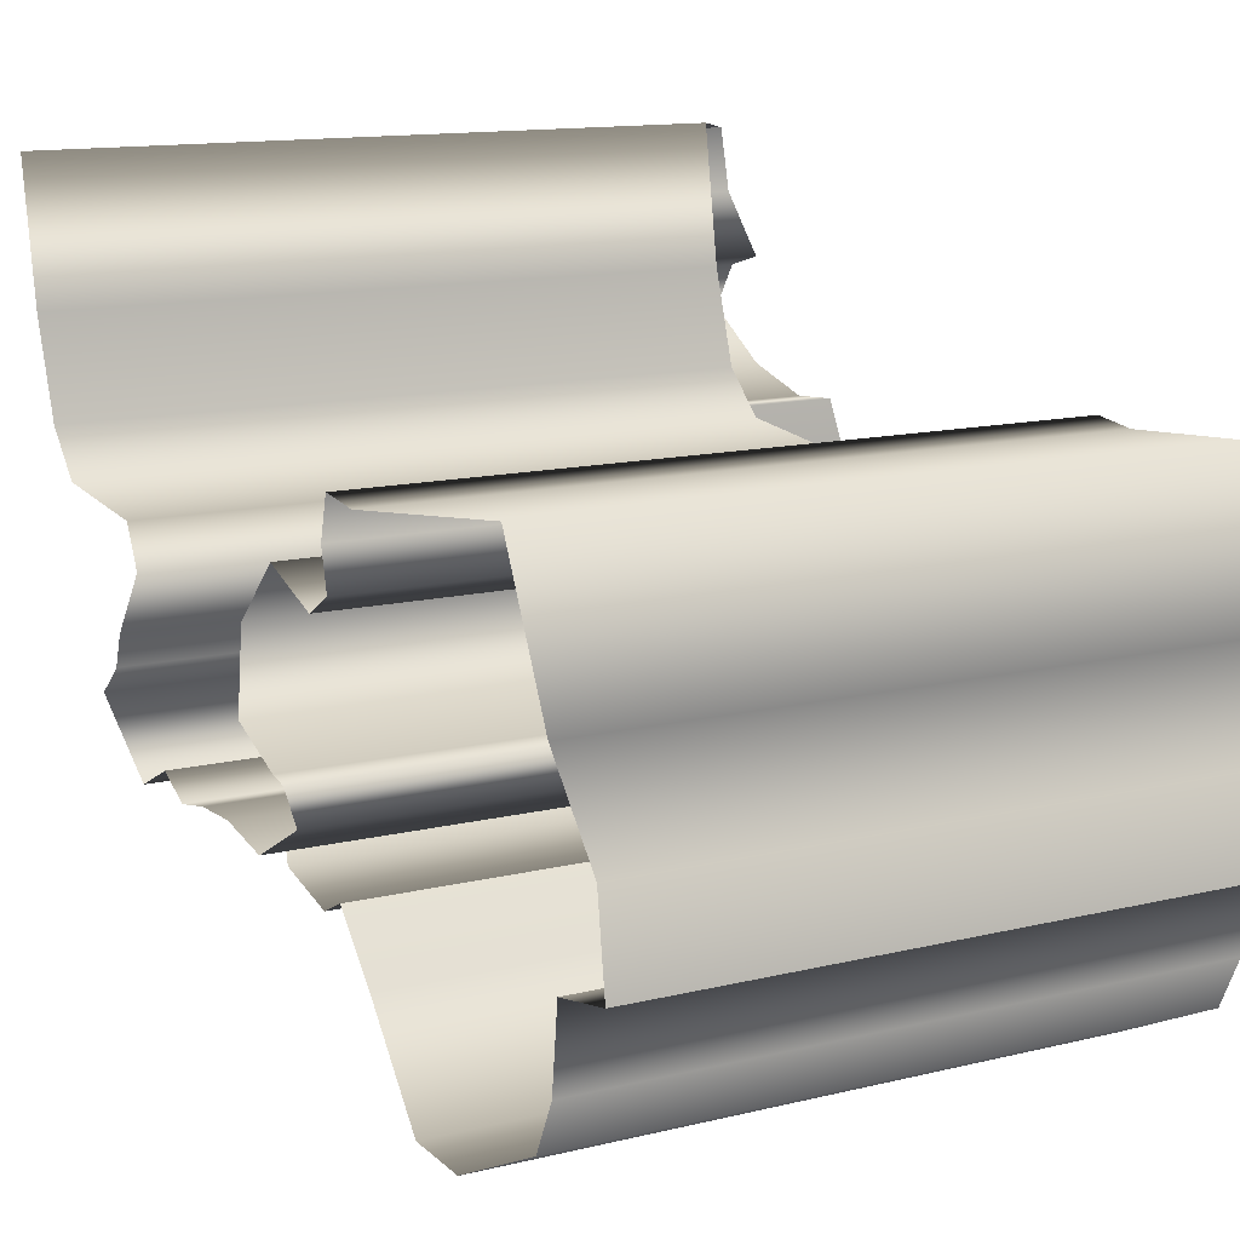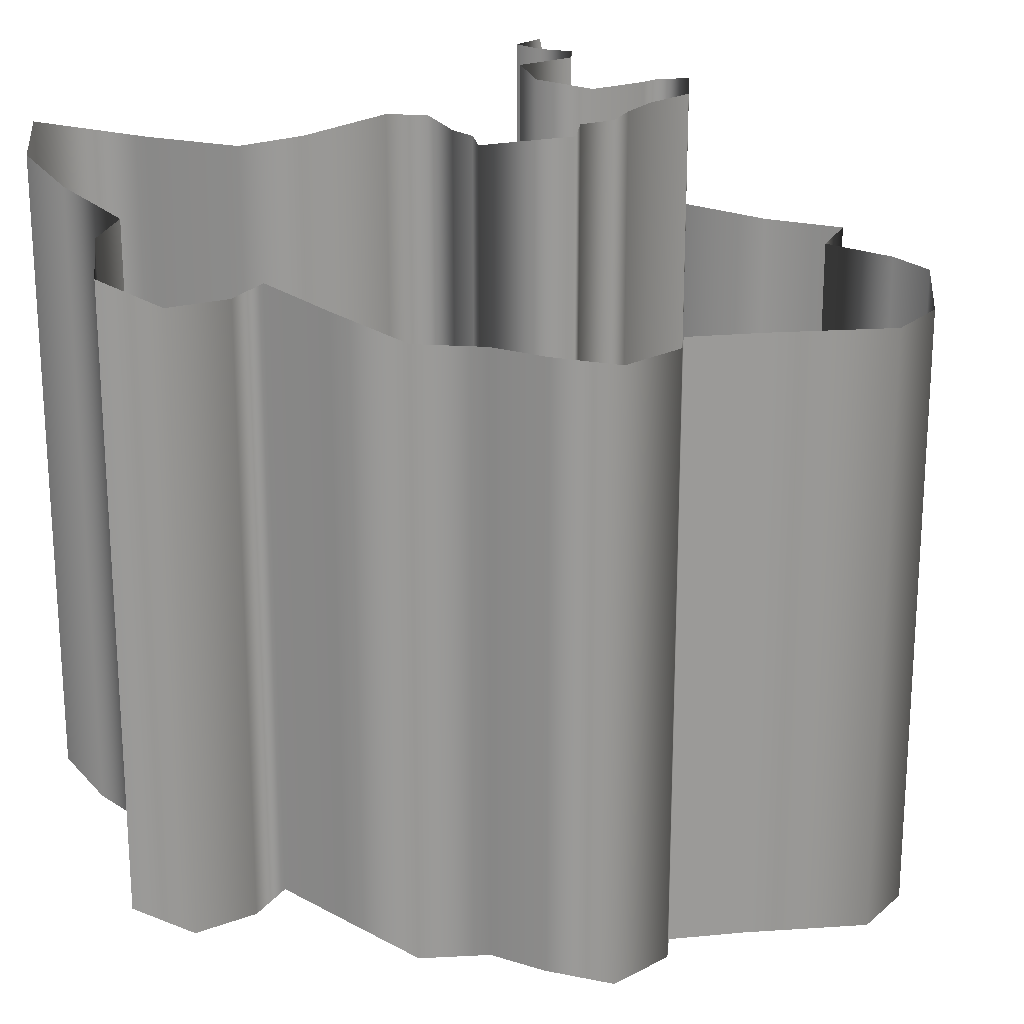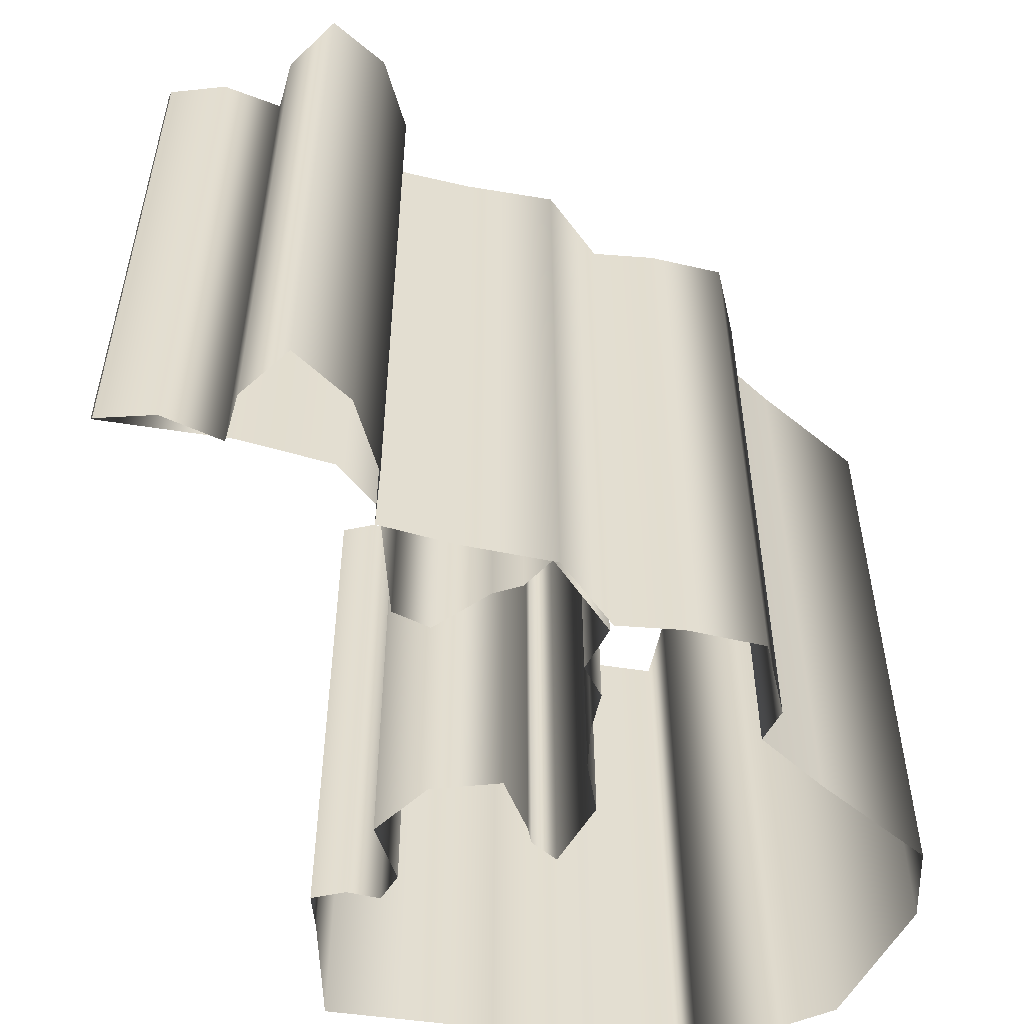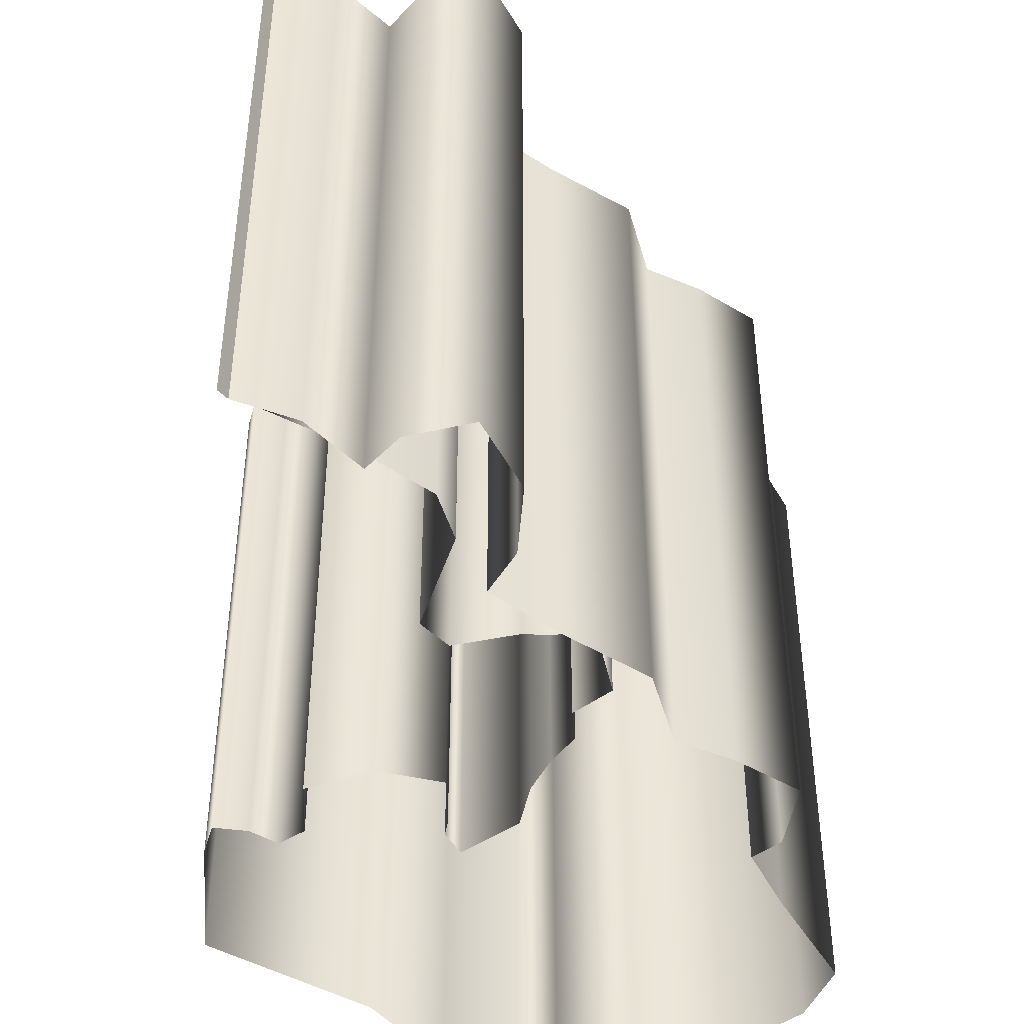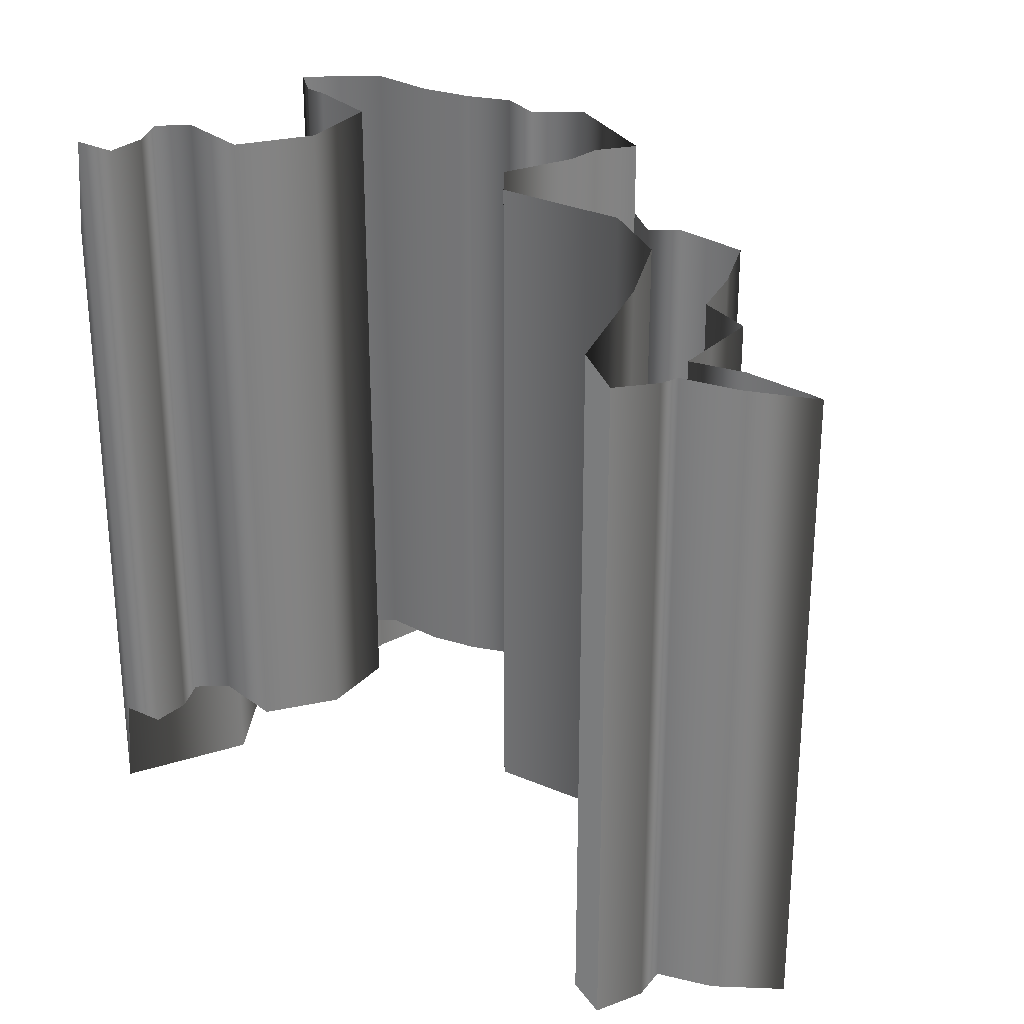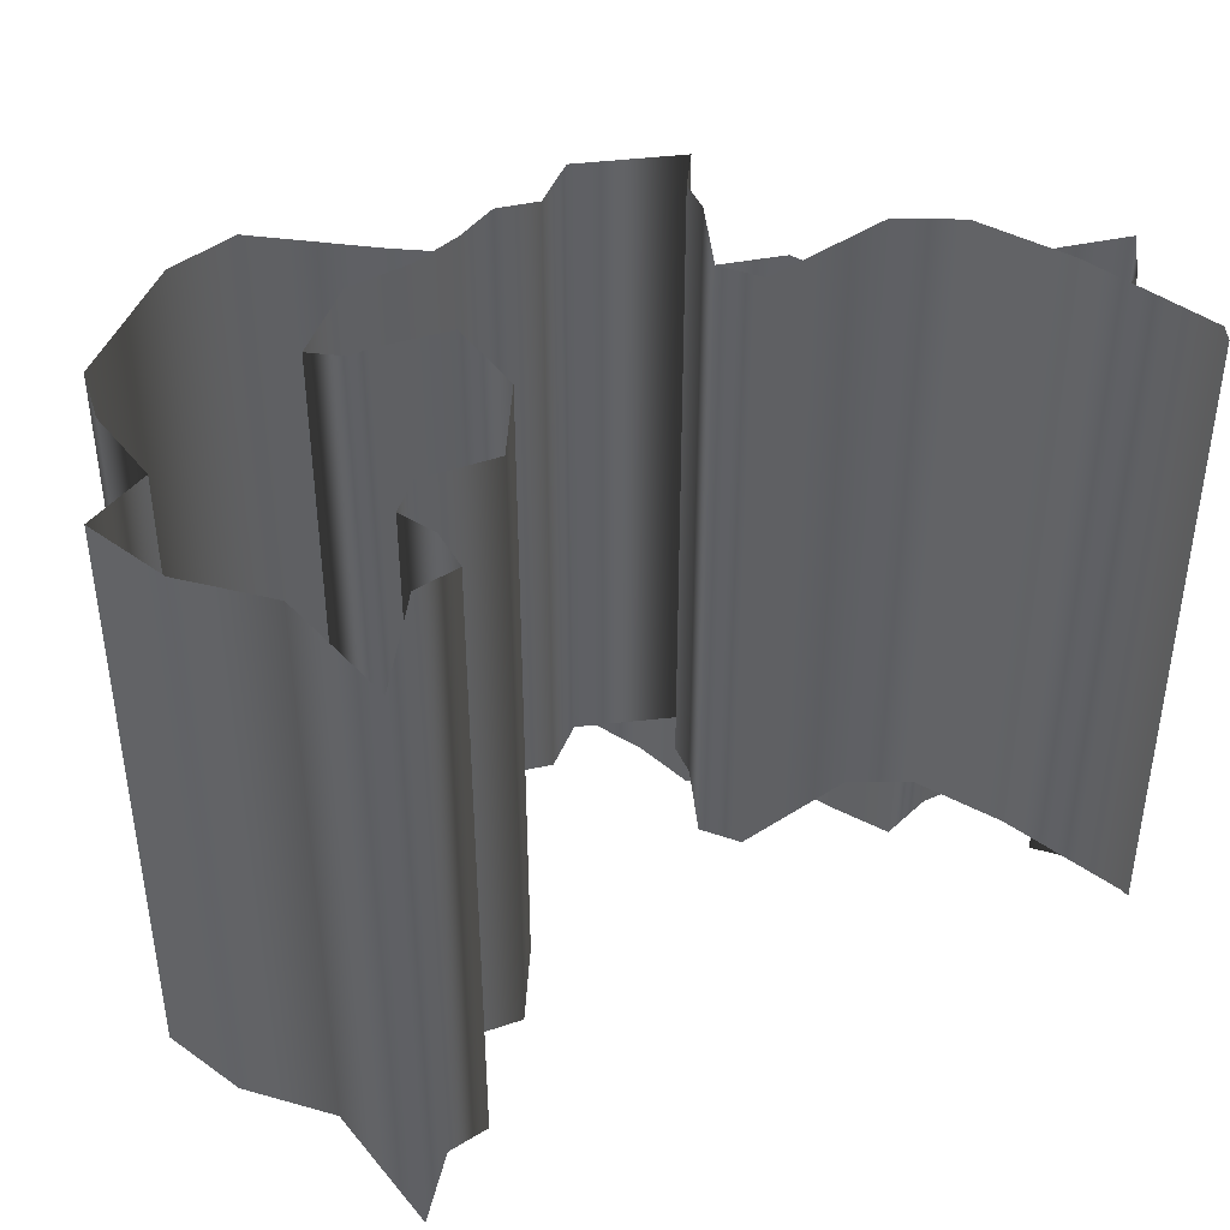
<metadata>
{"format":"obj","ext":"obj","renderer":"f3d","projection":"perspective","resolution":1024,"background":"white","views":[{"elev":12.9,"azim":-119.7,"up":"+Z"},{"elev":21.1,"azim":122.4,"up":"+Y"},{"elev":-54.8,"azim":88.5,"up":"+Y"},{"elev":-44.8,"azim":67.2,"up":"+Y"},{"elev":30.0,"azim":26.8,"up":"+Y"},{"elev":45.0,"azim":-42.4,"up":"+Y"}]}
</metadata>
<code>
g
v 82.82 63.12 42.37
v 82.82 17.02 42.37
v 84.07 61.75 38.04
v 84.07 15.65 38.04
v 83.41 59.96 33.72
v 83.41 13.86 33.72
v 87.1 59.55 32.79
v 87.1 13.46 32.79
v 91.14 58.29 29.4
v 91.14 12.19 29.4
v 88.92 56.39 25.62
v 88.92 10.29 25.62
v 83.98 56.05 23.99
v 83.98 9.956 23.99
v 80.1 56.13 24.34
v 80.1 10.03 24.34
v 79.64 54.86 19.28
v 79.64 8.759 19.28
v 79.38 53.57 13.01
v 79.38 7.47 13.01
v 75.2 52.85 9.562
v 75.2 6.751 9.562
v 74.96 52.85 5.136
v 74.96 6.751 5.136
v 73.83 52.85 -0.02218
v 73.83 6.751 -0.02218
v 68.58 52.85 -1.382
v 68.58 6.751 -1.382
v 66.35 52.85 -0.2624
v 66.35 6.751 -0.2624
v 62.55 52.85 -4.458
v 62.55 6.751 -4.458
v 56.68 52.85 -11.64
v 56.68 6.751 -11.64
v 51.42 52.85 -11.83
v 51.42 6.751 -11.83
v 42.26 52.85 -7.389
v 42.26 6.751 -7.389
v 40.46 52.85 -3.654
v 40.46 6.751 -3.654
v 39.8 52.85 2.196
v 39.8 6.751 2.196
v 34.8 52.85 3.137
v 34.8 6.751 3.137
v 35.65 52.85 9.456
v 35.65 6.751 9.456
v 38.59 53.97 16.2
v 38.59 7.875 16.2
v 35.92 57.88 28.18
v 35.92 11.79 28.18
v 37.14 65.15 29.25
v 37.14 19.05 29.25
v 40.03 65.15 29.61
v 40.03 19.05 29.61
v 40.69 65.15 26.99
v 40.69 19.05 26.99
v 40.13 65.15 24.49
v 40.13 19.05 24.49
v 42.27 65.15 23.24
v 42.27 19.05 23.24
v 46.84 65.15 24.97
v 46.84 19.05 24.97
v 50.76 65.15 21.11
v 50.76 19.05 21.11
v 51.48 65.15 15.8
v 51.48 19.05 15.8
v 47.21 65.15 13.94
v 47.21 19.05 13.94
v 45.88 65.15 13.64
v 45.88 19.05 13.64
v 44.3 65.15 11.76
v 44.3 19.05 11.76
v 49.21 65.15 9.127
v 49.21 19.05 9.127
v 53.27 65.15 9.952
v 53.27 19.05 9.952
v 56.68 65.15 9.841
v 56.68 19.05 9.841
v 59.61 65.15 9.248
v 59.61 19.05 9.248
v 62.02 65.15 10.54
v 62.02 19.05 10.54
v 65.29 65.14 8.951
v 65.29 19.04 8.951
v 71.06 65.15 12.98
v 71.06 19.05 12.98
v 68.91 65.15 14.88
v 68.91 19.05 14.88
v 68.2 65.15 16.96
v 68.2 19.05 16.96
v 65.2 65.15 21.02
v 65.2 19.05 21.02
v 66.49 65.15 23.69
v 66.49 19.05 23.69
v 75 65.15 24.5
v 75 19.05 24.5
v 78.58 64.8 27.26
v 78.58 18.7 27.26
v 80.26 64.97 33.64
v 80.26 18.87 33.64
v 81.43 65.15 42.82
v 81.43 19.05 42.82
v 82.82 63.12 42.37
v 82.82 17.02 42.37
g _0
f 1 2 3
f 4 3 2
f 3 4 5
f 6 5 4
f 5 6 7
f 8 7 6
f 7 8 9
f 10 9 8
f 9 10 11
f 12 11 10
f 11 12 13
f 14 13 12
f 13 14 15
f 16 15 14
f 15 16 17
f 18 17 16
f 17 18 19
f 20 19 18
f 19 20 21
f 22 21 20
f 21 22 23
f 24 23 22
f 23 24 25
f 26 25 24
f 25 26 27
f 28 27 26
f 27 28 29
f 30 29 28
f 29 30 31
f 32 31 30
f 31 32 33
f 34 33 32
f 33 34 35
f 36 35 34
f 35 36 37
f 38 37 36
f 37 38 39
f 40 39 38
f 39 40 41
f 42 41 40
f 41 42 43
f 44 43 42
f 43 44 45
f 46 45 44
f 45 46 47
f 48 47 46
f 47 48 49
f 50 49 48
f 49 50 51
f 52 51 50
f 51 52 53
f 54 53 52
f 53 54 55
f 56 55 54
f 55 56 57
f 58 57 56
f 57 58 59
f 60 59 58
f 59 60 61
f 62 61 60
f 61 62 63
f 64 63 62
f 63 64 65
f 66 65 64
f 65 66 67
f 68 67 66
f 67 68 69
f 70 69 68
f 69 70 71
f 72 71 70
f 71 72 73
f 74 73 72
f 73 74 75
f 76 75 74
f 75 76 77
f 78 77 76
f 77 78 79
f 80 79 78
f 79 80 81
f 82 81 80
f 81 82 83
f 84 83 82
f 83 84 85
f 86 85 84
f 85 86 87
f 88 87 86
f 87 88 89
f 90 89 88
f 89 90 91
f 92 91 90
f 91 92 93
f 94 93 92
f 93 94 95
f 96 95 94
f 95 96 97
f 98 97 96
f 97 98 99
f 100 99 98
f 99 100 101
f 102 101 100
f 101 102 103
f 104 103 102

</code>
